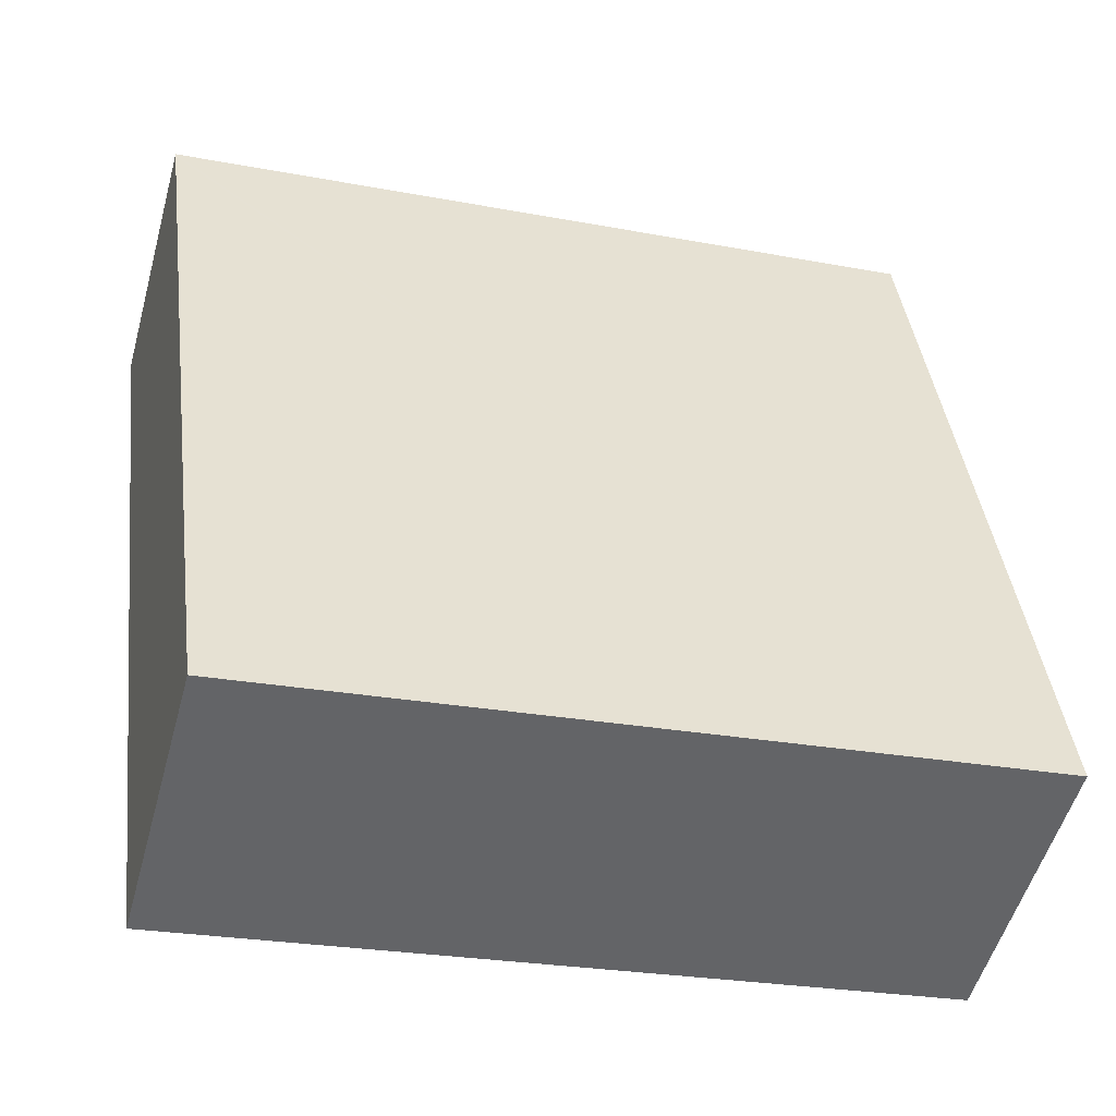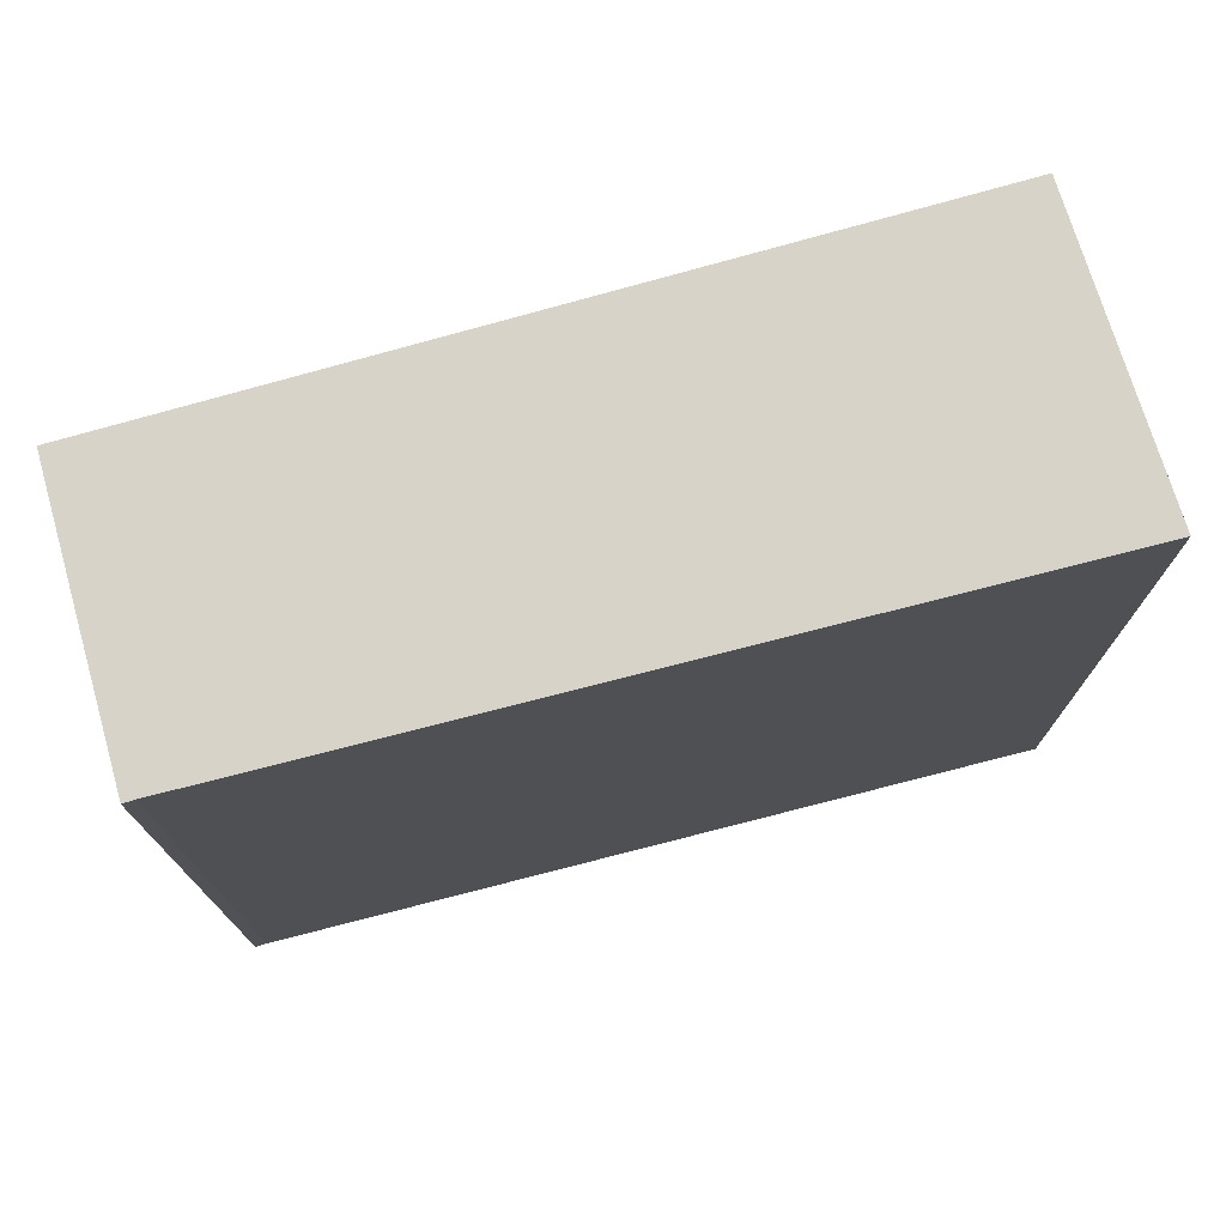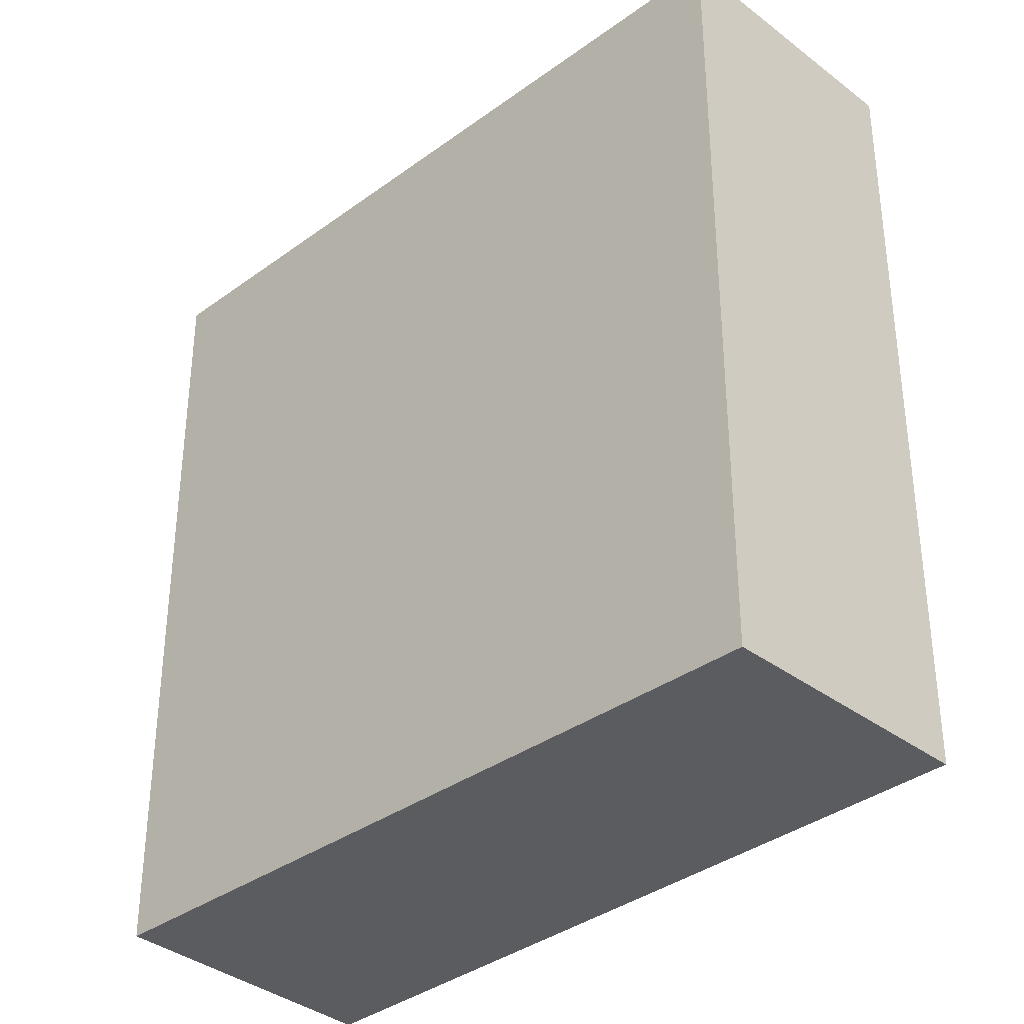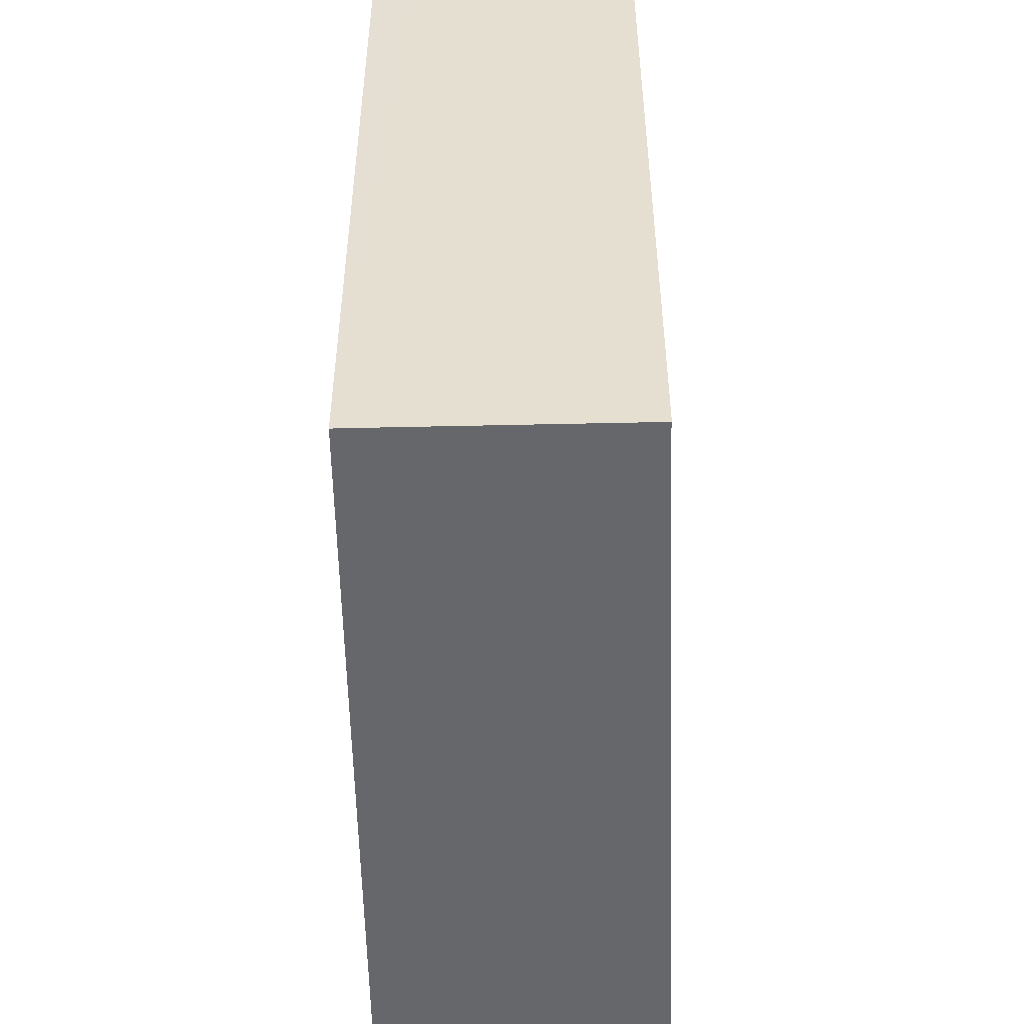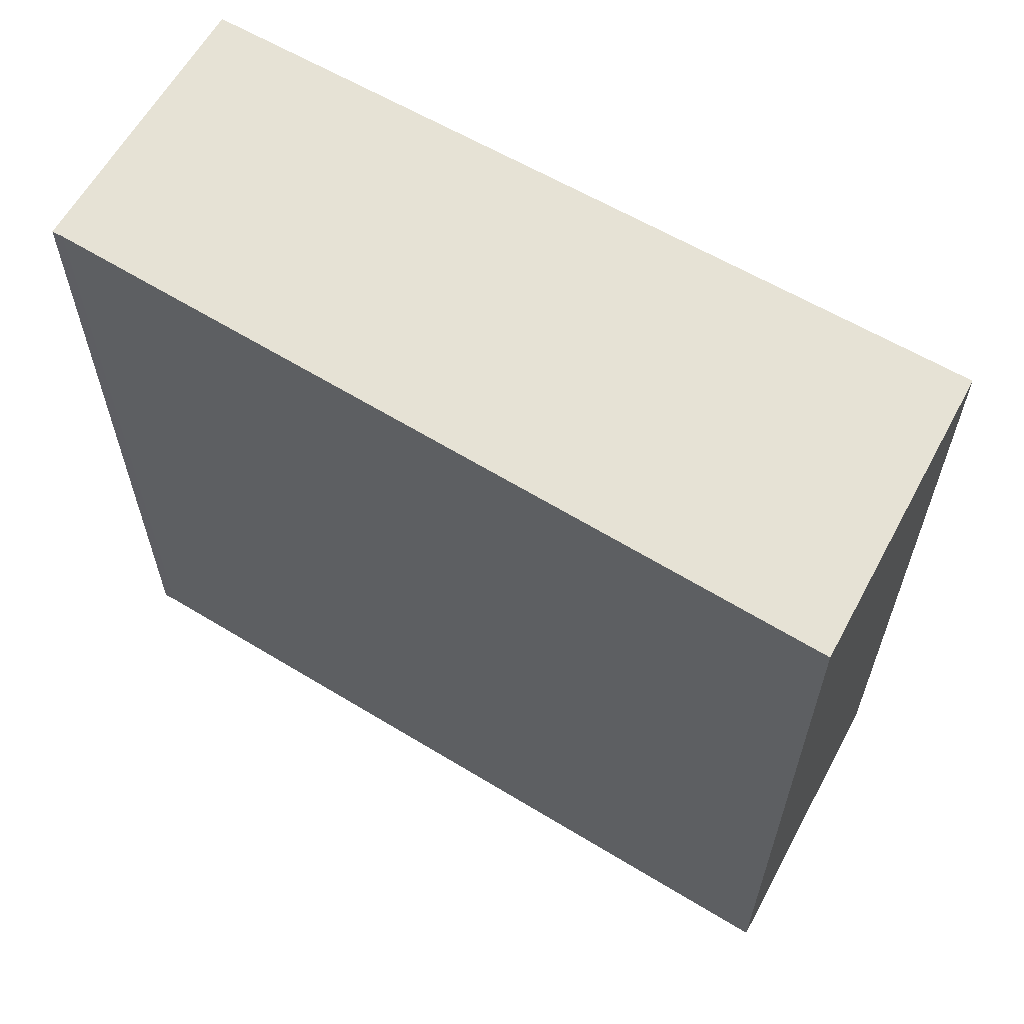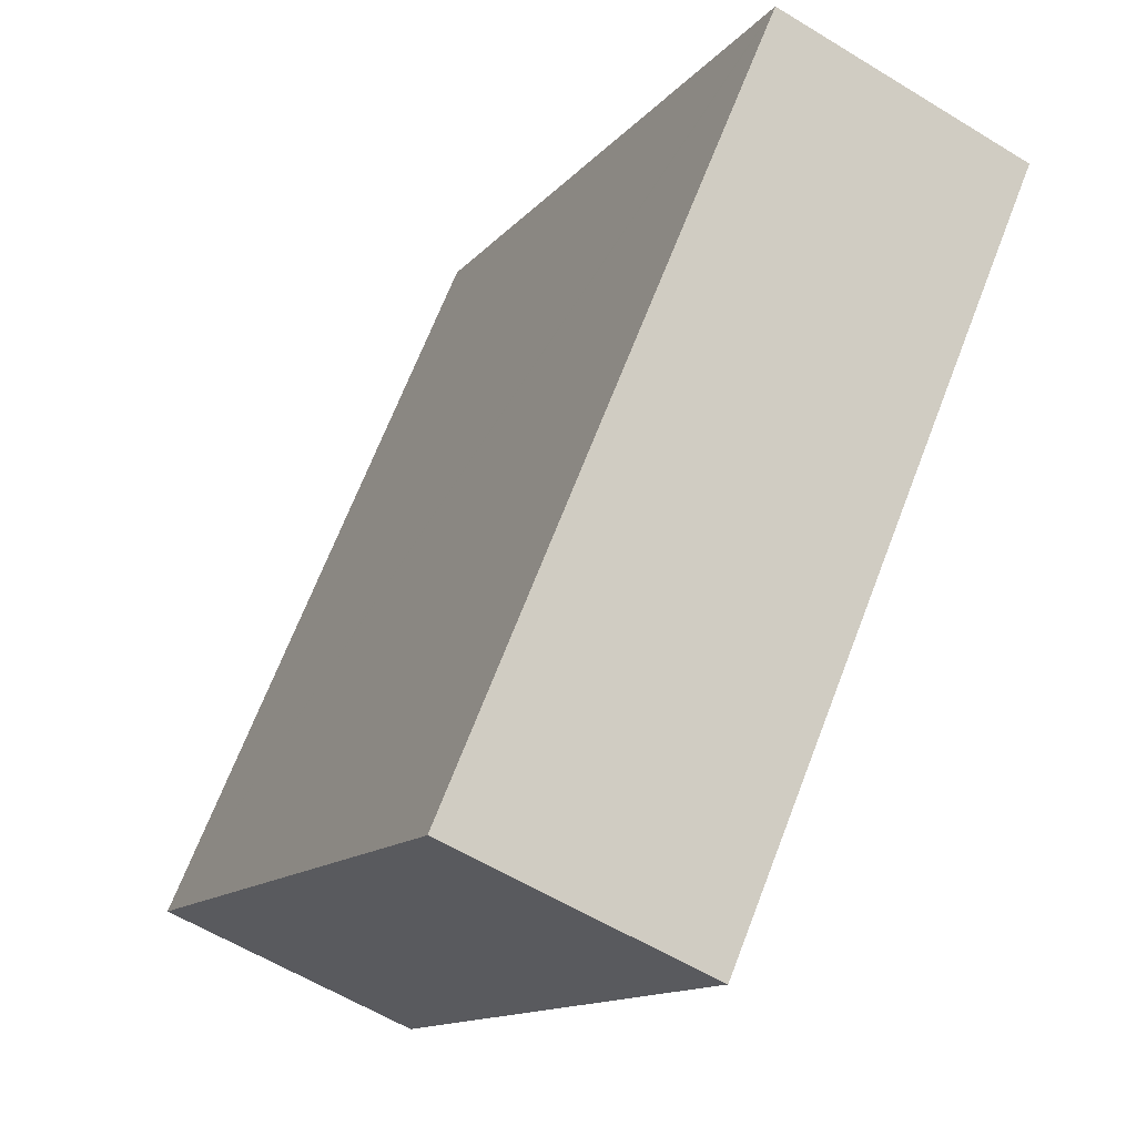
<metadata>
{"format":"obj","ext":"obj","renderer":"f3d","projection":"perspective","resolution":1024,"background":"white","views":[{"elev":-24.9,"azim":-107.2,"up":"+Z"},{"elev":76.2,"azim":99.1,"up":"+Y"},{"elev":-35.1,"azim":-20.9,"up":"+Y"},{"elev":-52.1,"azim":25.7,"up":"+Y"},{"elev":63.9,"azim":145.0,"up":"+Y"},{"elev":68.3,"azim":21.1,"up":"+Z"}]}
</metadata>
<code>
v  2.328 5.052 4.358
v  2.071 5.052 4.447
v  2.081 5.052 4.469
v  3.666 5.052 3.753
v  0 5.052 3.093e-16
v  3.655 5.052 3.731
v  3.635 5.052 3.691
v  1.668 5.052 -0.847
v  1.668 5.186e-17 -0.847
v  0 0 0
v  2.081 -2.736e-16 4.469
v  2.071 -2.723e-16 4.447
v  3.666 -2.298e-16 3.753
v  2.328 -2.669e-16 4.358
v  3.635 -2.26e-16 3.691
v  3.655 -2.285e-16 3.731
g defaultobject
f 1 2 3
f 2 1 4
f 2 4 5
f 5 4 6
f 5 6 7
f 5 7 8
f 9 5 8
f 5 9 10
f 10 2 5
f 2 10 3
f 3 10 11
f 11 10 12
f 11 1 3
f 1 11 4
f 4 11 13
f 13 11 14
f 15 8 7
f 8 15 9
f 13 6 4
f 6 13 7
f 7 13 15
f 15 13 16
f 14 16 13
f 16 14 15
f 15 14 9
f 9 14 11
f 9 11 12
f 9 12 10

</code>
